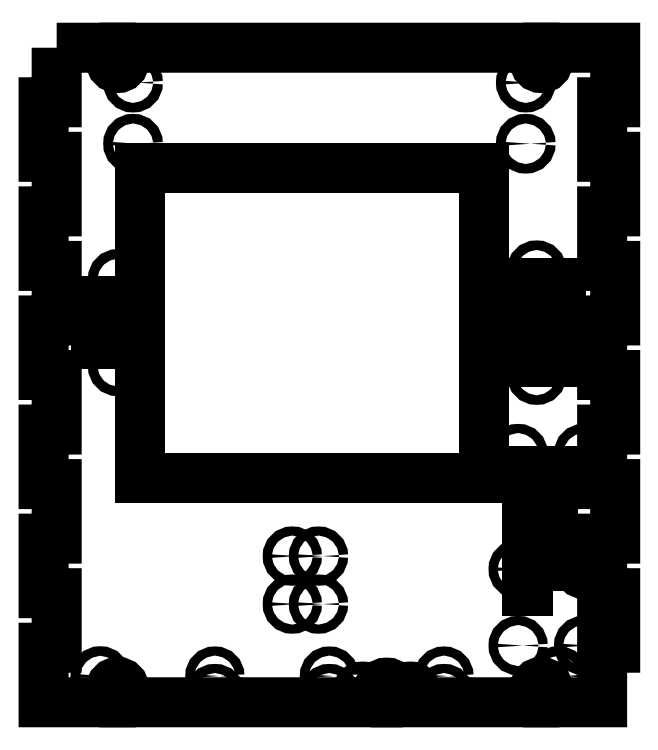
<metadata>
{"format":"dxf","ext":"dxf","renderer":"ezdxf+matplotlib","layout":"modelspace","background":"white","min_lineweight":24,"dpi":150}
</metadata>
<code>
0
SECTION
2
ENTITIES
0
POLYLINE
8
CorteLaser
70
1
66
1
10
0
20
0
30
0
0
VERTEX
8
CorteLaser
10
800
20
150
30
-44
0
VERTEX
8
CorteLaser
10
824.8
20
150
30
-44
0
VERTEX
8
CorteLaser
10
824.8
20
143.8
30
-44
42
1
0
VERTEX
8
CorteLaser
10
831
20
143.8
30
-44
0
VERTEX
8
CorteLaser
10
831
20
150
30
-44
0
VERTEX
8
CorteLaser
10
1019
20
150
30
-44
0
VERTEX
8
CorteLaser
10
1019
20
143.8
30
-44
42
1
0
VERTEX
8
CorteLaser
10
1025
20
143.8
30
-44
0
VERTEX
8
CorteLaser
10
1025
20
150
30
-44
0
VERTEX
8
CorteLaser
10
1056
20
150
30
-44
0
VERTEX
8
CorteLaser
10
1056
20
125
30
-44
0
VERTEX
8
CorteLaser
10
1050
20
125
30
-44
0
VERTEX
8
CorteLaser
10
1050
20
100
30
-44
0
VERTEX
8
CorteLaser
10
1056
20
100
30
-44
0
VERTEX
8
CorteLaser
10
1056
20
75
30
-44
0
VERTEX
8
CorteLaser
10
1050
20
75
30
-44
0
VERTEX
8
CorteLaser
10
1050
20
50
30
-44
0
VERTEX
8
CorteLaser
10
1056
20
50
30
-44
0
VERTEX
8
CorteLaser
10
1056
20
25
30
-44
0
VERTEX
8
CorteLaser
10
1050
20
25
30
-44
0
VERTEX
8
CorteLaser
10
1050
20
2.842e-14
30
-44
0
VERTEX
8
CorteLaser
10
1056
20
2.842e-14
30
-44
0
VERTEX
8
CorteLaser
10
1056
20
-25
30
-44
0
VERTEX
8
CorteLaser
10
1050
20
-25
30
-44
0
VERTEX
8
CorteLaser
10
1050
20
-50
30
-44
0
VERTEX
8
CorteLaser
10
1056
20
-50
30
-44
0
VERTEX
8
CorteLaser
10
1056
20
-75
30
-44
0
VERTEX
8
CorteLaser
10
1050
20
-75
30
-44
0
VERTEX
8
CorteLaser
10
1050
20
-100
30
-44
0
VERTEX
8
CorteLaser
10
1056
20
-100
30
-44
0
VERTEX
8
CorteLaser
10
1056
20
-125
30
-44
0
VERTEX
8
CorteLaser
10
1050
20
-125
30
-44
0
VERTEX
8
CorteLaser
10
1050
20
-150
30
-44
0
VERTEX
8
CorteLaser
10
1025
20
-150
30
-44
0
VERTEX
8
CorteLaser
10
1025
20
-143.8
30
-44
42
1
0
VERTEX
8
CorteLaser
10
1019
20
-143.8
30
-44
0
VERTEX
8
CorteLaser
10
1019
20
-150
30
-44
0
VERTEX
8
CorteLaser
10
955.2
20
-150
30
-44
0
VERTEX
8
CorteLaser
10
955.2
20
-145
30
-44
42
1
0
VERTEX
8
CorteLaser
10
947.2
20
-145
30
-44
0
VERTEX
8
CorteLaser
10
947.2
20
-150
30
-44
0
VERTEX
8
CorteLaser
10
831
20
-150
30
-44
0
VERTEX
8
CorteLaser
10
831
20
-143.8
30
-44
42
1
0
VERTEX
8
CorteLaser
10
824.8
20
-143.8
30
-44
0
VERTEX
8
CorteLaser
10
824.8
20
-150
30
-44
0
VERTEX
8
CorteLaser
10
794
20
-150
30
-44
0
VERTEX
8
CorteLaser
10
794
20
-125
30
-44
0
VERTEX
8
CorteLaser
10
800
20
-125
30
-44
0
VERTEX
8
CorteLaser
10
800
20
-100
30
-44
0
VERTEX
8
CorteLaser
10
794
20
-100
30
-44
0
VERTEX
8
CorteLaser
10
794
20
-75
30
-44
0
VERTEX
8
CorteLaser
10
800
20
-75
30
-44
0
VERTEX
8
CorteLaser
10
800
20
-50
30
-44
0
VERTEX
8
CorteLaser
10
794
20
-50
30
-44
0
VERTEX
8
CorteLaser
10
794
20
-25
30
-44
0
VERTEX
8
CorteLaser
10
800
20
-25
30
-44
0
VERTEX
8
CorteLaser
10
800
20
2.842e-14
30
-44
0
VERTEX
8
CorteLaser
10
794
20
2.842e-14
30
-44
0
VERTEX
8
CorteLaser
10
794
20
25
30
-44
0
VERTEX
8
CorteLaser
10
800
20
25
30
-44
0
VERTEX
8
CorteLaser
10
800
20
50
30
-44
0
VERTEX
8
CorteLaser
10
794
20
50
30
-44
0
VERTEX
8
CorteLaser
10
794
20
75
30
-44
0
VERTEX
8
CorteLaser
10
800
20
75
30
-44
0
VERTEX
8
CorteLaser
10
800
20
100
30
-44
0
VERTEX
8
CorteLaser
10
794
20
100
30
-44
0
VERTEX
8
CorteLaser
10
794
20
125
30
-44
0
VERTEX
8
CorteLaser
10
800
20
125
30
-44
0
SEQEND
8
CorteLaser
0
CIRCLE
8
CorteLaser
10
835
20
106
30
-44
40
2.2
0
CIRCLE
8
CorteLaser
10
940.2
20
-145
30
-44
40
2.2
0
CIRCLE
8
CorteLaser
10
1020
20
48
30
-44
40
2.2
0
CIRCLE
8
CorteLaser
10
1015
20
106
30
-44
40
2.2
0
CIRCLE
8
CorteLaser
10
908
20
-83
30
-44
40
2.1
0
CIRCLE
8
CorteLaser
10
925
20
-146
30
-44
40
2.1
0
CIRCLE
8
CorteLaser
10
835
20
134
30
-44
40
2.2
0
CIRCLE
8
CorteLaser
10
920
20
-105
30
-44
40
2.1
0
CIRCLE
8
CorteLaser
10
828
20
44
30
-44
40
2.2
0
CIRCLE
8
CorteLaser
10
820
20
-138
30
-44
40
2.2
0
CIRCLE
8
CorteLaser
10
977.5
20
-138
30
-44
40
2.1
0
CIRCLE
8
CorteLaser
10
1042
20
-124
30
-44
40
2.1
0
CIRCLE
8
CorteLaser
10
962.2
20
-145
30
-44
40
2.2
0
CIRCLE
8
CorteLaser
10
1006
20
24
30
-44
40
2.2
0
CIRCLE
8
CorteLaser
10
1012
20
-89
30
-44
40
2.1
0
CIRCLE
8
CorteLaser
10
977.5
20
-146
30
-44
40
2.1
0
CIRCLE
8
CorteLaser
10
1042
20
-89
30
-44
40
2.1
0
CIRCLE
8
CorteLaser
10
908
20
-105
30
-44
40
2.1
0
CIRCLE
8
CorteLaser
10
1012
20
-124
30
-44
40
2.1
0
CIRCLE
8
CorteLaser
10
1012
20
-36
30
-44
40
2.1
0
POLYLINE
8
CorteLaser
70
1
66
1
10
0
20
0
30
0
0
VERTEX
8
CorteLaser
10
1028
20
-99
30
-44
0
VERTEX
8
CorteLaser
10
1016
20
-99
30
-44
0
VERTEX
8
CorteLaser
10
1016
20
-44
30
-44
0
VERTEX
8
CorteLaser
10
1028
20
-44
30
-44
0
SEQEND
8
CorteLaser
0
CIRCLE
8
CorteLaser
10
925
20
-138
30
-44
40
2.1
0
CIRCLE
8
CorteLaser
10
872.5
20
-138
30
-44
40
2.1
0
CIRCLE
8
CorteLaser
10
828
20
4
30
-44
40
2.2
0
CIRCLE
8
CorteLaser
10
872.5
20
-146
30
-44
40
2.1
0
CIRCLE
8
CorteLaser
10
1042
20
-36
30
-44
40
2.1
0
CIRCLE
8
CorteLaser
10
1020
20
-8.527e-14
30
-44
40
2.2
0
CIRCLE
8
CorteLaser
10
1015
20
134
30
-44
40
2.2
0
CIRCLE
8
CorteLaser
10
920
20
-83
30
-44
40
2.1
0
CIRCLE
8
CorteLaser
10
1030
20
-138
30
-44
40
2.2
0
POLYLINE
8
CorteLaser
70
1
66
1
10
0
20
0
30
0
0
VERTEX
8
CorteLaser
10
996
20
15
30
-44
0
VERTEX
8
CorteLaser
10
1031
20
15
30
-44
0
VERTEX
8
CorteLaser
10
1031
20
6
30
-44
0
VERTEX
8
CorteLaser
10
996
20
6
30
-44
0
VERTEX
8
CorteLaser
10
996
20
-47
30
-44
0
VERTEX
8
CorteLaser
10
838
20
-47
30
-44
0
VERTEX
8
CorteLaser
10
838
20
14
30
-44
0
VERTEX
8
CorteLaser
10
818
20
14
30
-44
0
VERTEX
8
CorteLaser
10
818
20
34
30
-44
0
VERTEX
8
CorteLaser
10
838
20
34
30
-44
0
VERTEX
8
CorteLaser
10
838
20
95
30
-44
0
VERTEX
8
CorteLaser
10
996
20
95
30
-44
0
VERTEX
8
CorteLaser
10
996
20
42
30
-44
0
VERTEX
8
CorteLaser
10
1031
20
42
30
-44
0
VERTEX
8
CorteLaser
10
1031
20
33
30
-44
0
VERTEX
8
CorteLaser
10
996
20
33
30
-44
0
SEQEND
8
CorteLaser
0
ENDSEC
0
EOF

</code>
